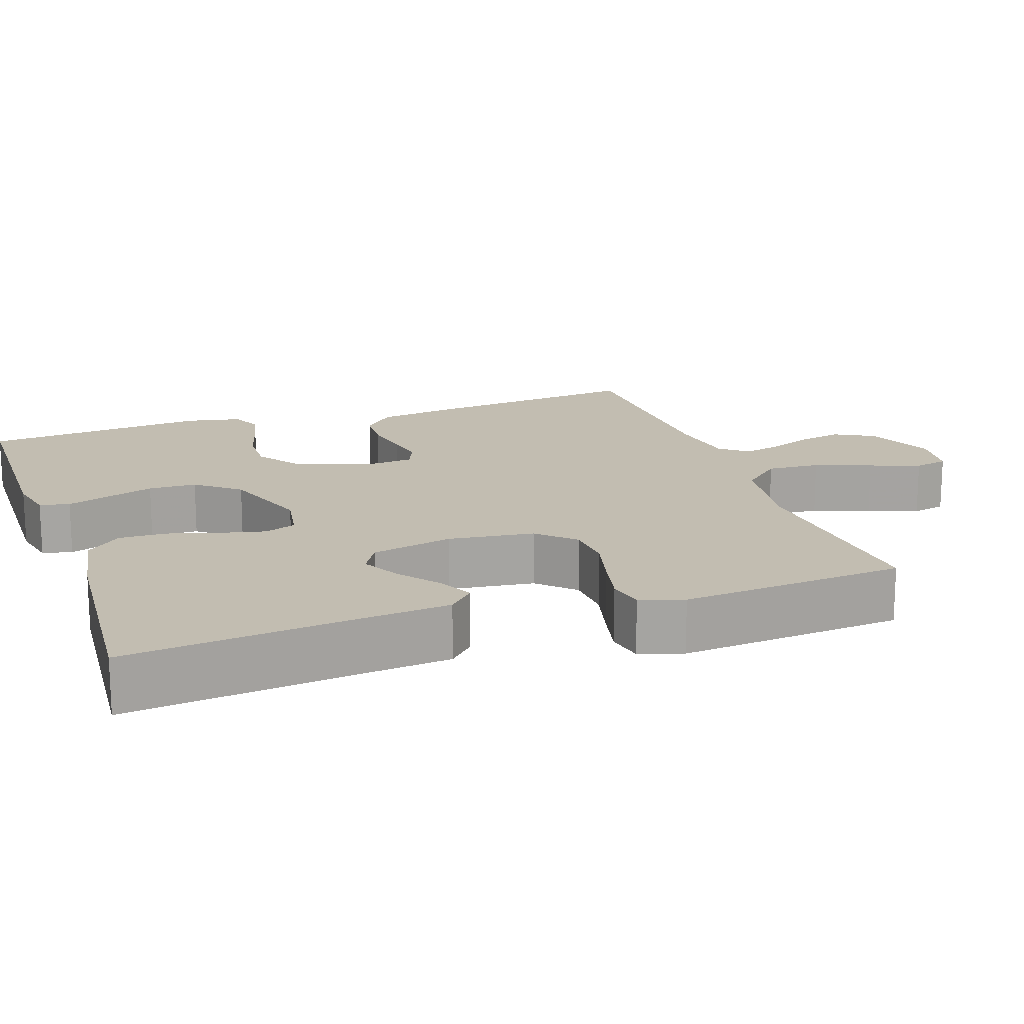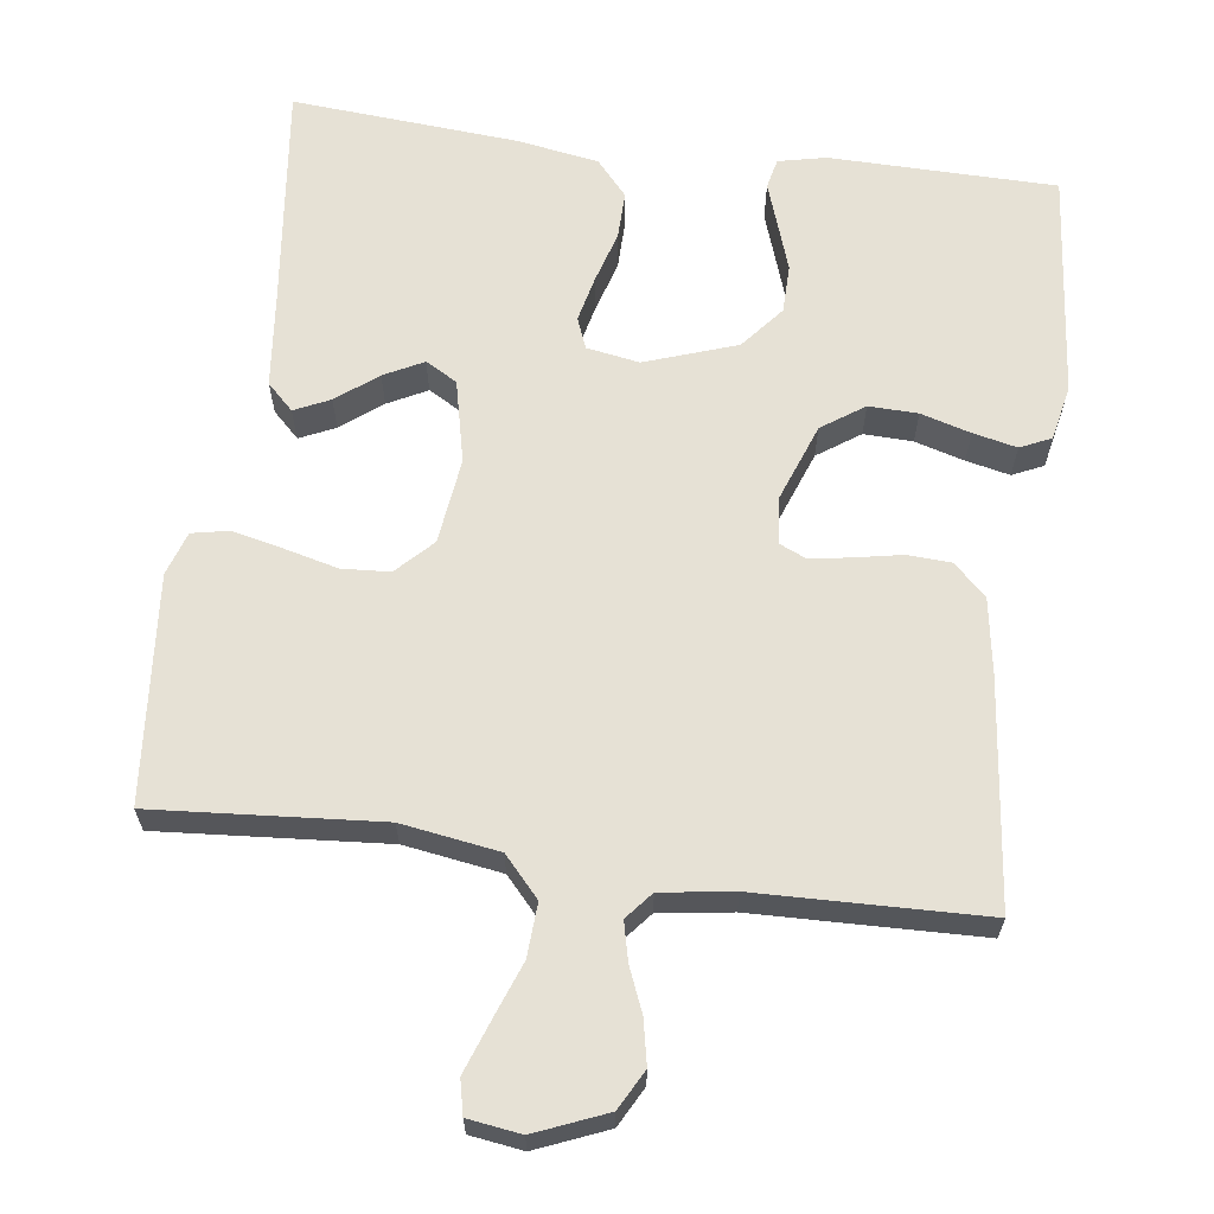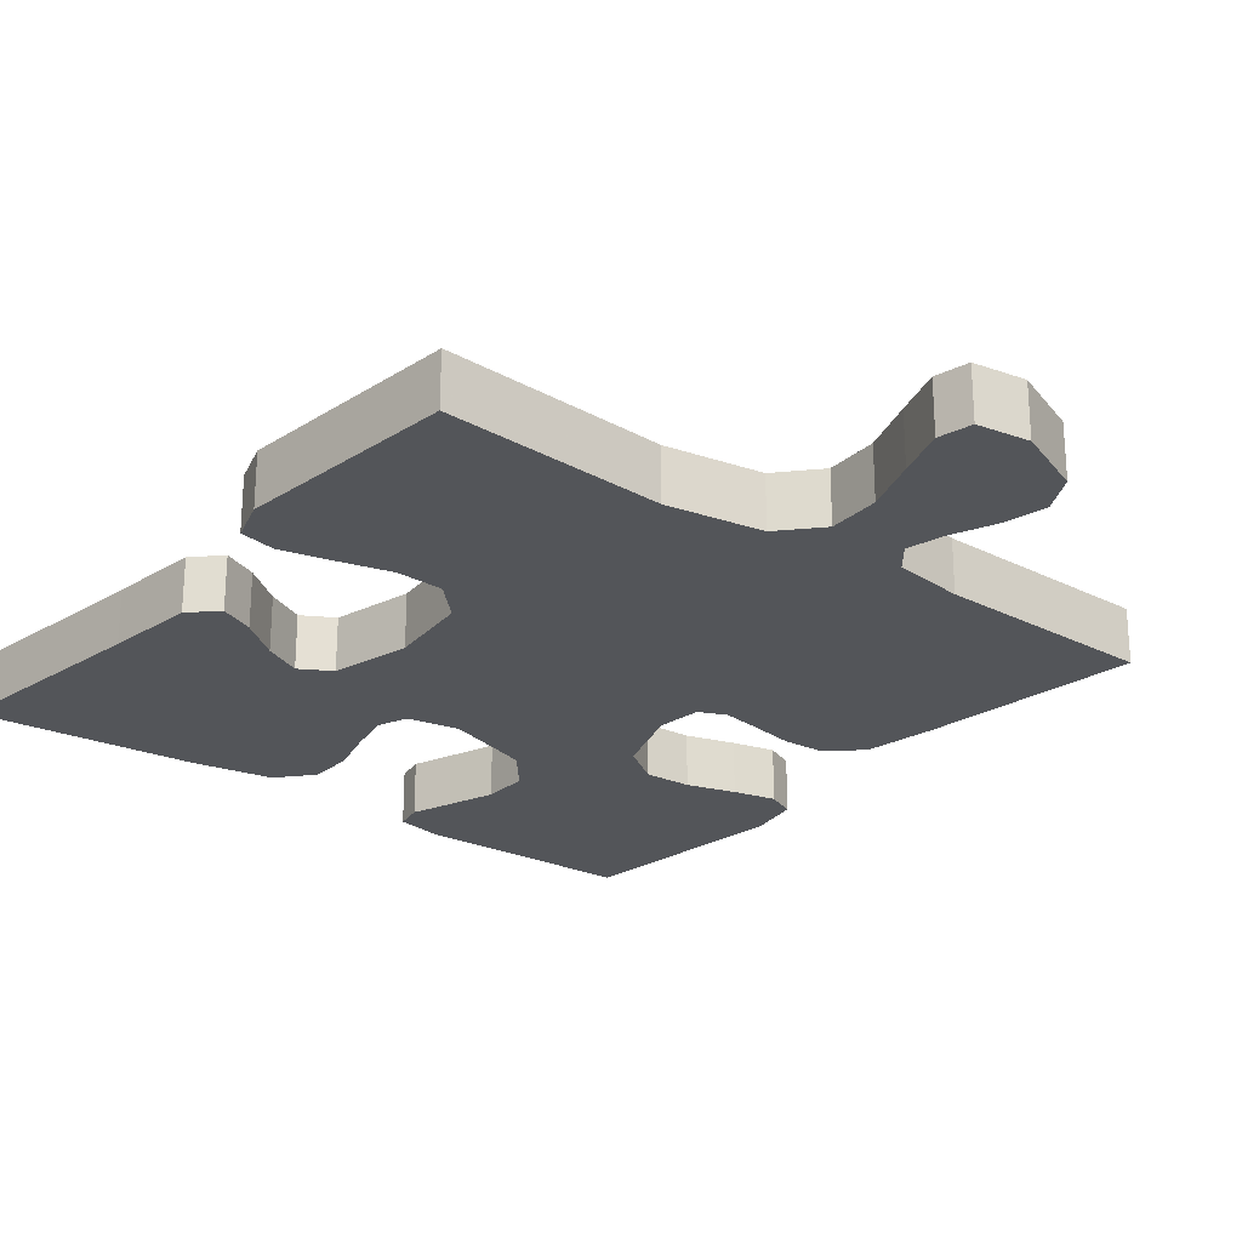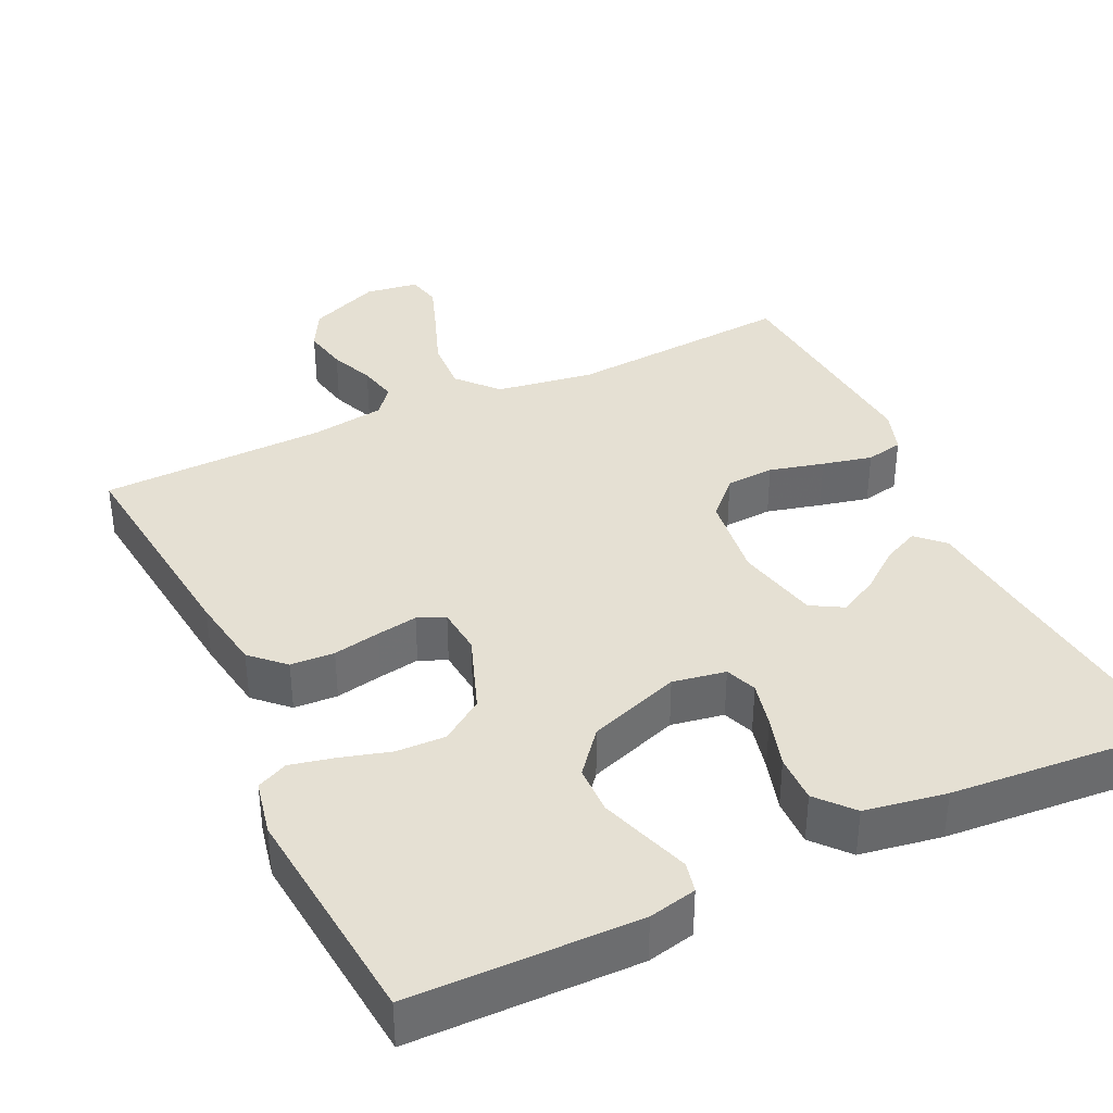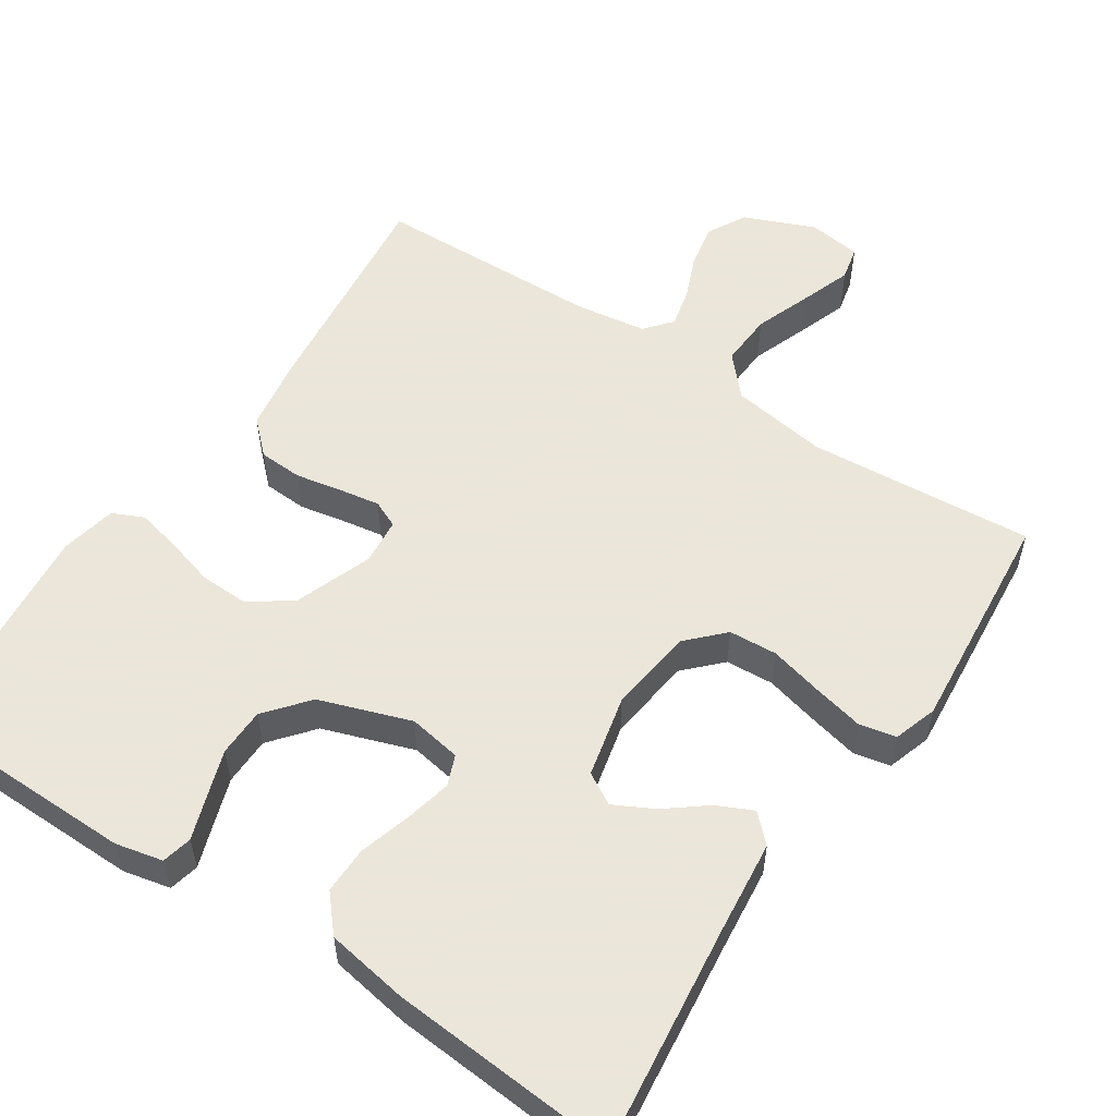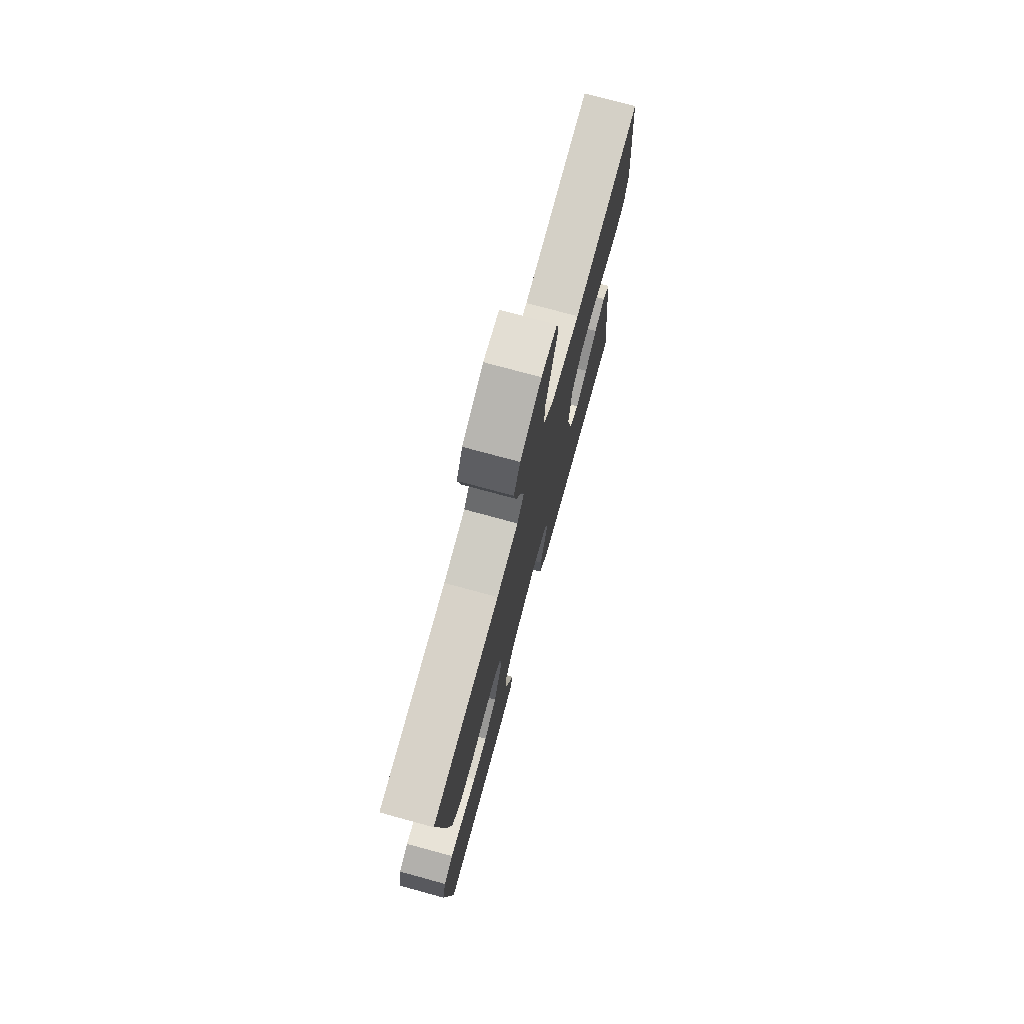
<metadata>
{"format":"obj","ext":"obj","renderer":"f3d","projection":"perspective","resolution":1024,"background":"white","views":[{"elev":16.8,"azim":-109.0,"up":"+Y"},{"elev":64.1,"azim":7.6,"up":"+Y"},{"elev":-24.2,"azim":-38.6,"up":"+Y"},{"elev":37.9,"azim":154.8,"up":"+Y"},{"elev":55.0,"azim":-146.5,"up":"+Y"},{"elev":75.7,"azim":105.2,"up":"+Z"}]}
</metadata>
<code>
v 0.5 0.07 -0.5
v 0.2 0.07 -0.504
v 0.137 0.07 -0.49
v 0.128 0.07 -0.45
v 0.147 0.07 -0.395
v 0.169 0.07 -0.33
v 0.168 0.07 -0.266
v 0.121 0.07 -0.209
v 0 0.07 -0.167
v -0.07 0.07 -0.179
v -0.086 0.07 -0.22
v -0.072 0.07 -0.281
v -0.052 0.07 -0.349
v -0.051 0.07 -0.412
v -0.092 0.07 -0.459
v -0.2 0.07 -0.477
v -0.5 0.07 -0.5
v -0.465 0.07 -0.2
v -0.452 0.07 -0.076
v -0.417 0.07 -0.042
v -0.37 0.07 -0.064
v -0.316 0.07 -0.106
v -0.264 0.07 -0.133
v -0.222 0.07 -0.109
v -0.197 0.07 0
v -0.211 0.07 0.114
v -0.257 0.07 0.161
v -0.321 0.07 0.165
v -0.393 0.07 0.147
v -0.459 0.07 0.132
v -0.508 0.07 0.142
v -0.527 0.07 0.2
v -0.5 0.07 0.5
v -0.2 0.07 0.477
v -0.071 0.07 0.497
v -0.024 0.07 0.549
v -0.028 0.07 0.62
v -0.056 0.07 0.695
v -0.08 0.07 0.762
v -0.07 0.07 0.807
v 0 0.07 0.817
v 0.094 0.07 0.778
v 0.122 0.07 0.726
v 0.11 0.07 0.667
v 0.086 0.07 0.609
v 0.074 0.07 0.558
v 0.104 0.07 0.522
v 0.2 0.07 0.508
v 0.5 0.07 0.5
v 0.466 0.07 0.2
v 0.45 0.07 0.101
v 0.407 0.07 0.06
v 0.349 0.07 0.057
v 0.287 0.07 0.069
v 0.233 0.07 0.078
v 0.197 0.07 0.062
v 0.191 0.07 0
v 0.229 0.07 -0.103
v 0.285 0.07 -0.142
v 0.35 0.07 -0.14
v 0.416 0.07 -0.121
v 0.474 0.07 -0.108
v 0.515 0.07 -0.127
v 0.53 0.07 -0.2
v 0.5 0 -0.5
v 0.2 0 -0.504
v 0.137 0 -0.49
v 0.128 0 -0.45
v 0.147 0 -0.395
v 0.169 0 -0.33
v 0.168 0 -0.266
v 0.121 0 -0.209
v 0 0 -0.167
v -0.07 0 -0.179
v -0.086 0 -0.22
v -0.072 0 -0.281
v -0.052 0 -0.349
v -0.051 0 -0.412
v -0.092 0 -0.459
v -0.2 0 -0.477
v -0.5 0 -0.5
v -0.465 0 -0.2
v -0.452 0 -0.076
v -0.417 0 -0.042
v -0.37 0 -0.064
v -0.316 0 -0.106
v -0.264 0 -0.133
v -0.222 0 -0.109
v -0.197 0 0
v -0.211 0 0.114
v -0.257 0 0.161
v -0.321 0 0.165
v -0.393 0 0.147
v -0.459 0 0.132
v -0.508 0 0.142
v -0.527 0 0.2
v -0.5 0 0.5
v -0.2 0 0.477
v -0.071 0 0.497
v -0.024 0 0.549
v -0.028 0 0.62
v -0.056 0 0.695
v -0.08 0 0.762
v -0.07 0 0.807
v 0 0 0.817
v 0.094 0 0.778
v 0.122 0 0.726
v 0.11 0 0.667
v 0.086 0 0.609
v 0.074 0 0.558
v 0.104 0 0.522
v 0.2 0 0.508
v 0.5 0 0.5
v 0.466 0 0.2
v 0.45 0 0.101
v 0.407 0 0.06
v 0.349 0 0.057
v 0.287 0 0.069
v 0.233 0 0.078
v 0.197 0 0.062
v 0.191 0 0
v 0.229 0 -0.103
v 0.285 0 -0.142
v 0.35 0 -0.14
v 0.416 0 -0.121
v 0.474 0 -0.108
v 0.515 0 -0.127
v 0.53 0 -0.2
f 60 61 62 63
f 60 63 64 1
f 51 52 53 54
f 51 54 55
f 48 49 50 51
f 47 48 51 55
f 46 47 55 56
f 42 43 44 45
f 42 45 46
f 41 42 46
f 37 38 39 40
f 37 40 41 46
f 31 32 33 34
f 31 34 35
f 28 29 30 31
f 28 31 35
f 27 28 35 36
f 19 20 21 22
f 18 19 22 23
f 17 18 23
f 16 17 23 24
f 12 13 14 15
f 11 12 15 16
f 10 11 16 24
f 2 3 4 5
f 2 5 6
f 59 60 1 2
f 58 59 2 6
f 57 58 6 7
f 37 46 56 57
f 36 37 57 7
f 26 27 36
f 25 26 36
f 9 10 24 25
f 8 9 25 36
f 7 8 36
f 127 126 125 124
f 65 128 127 124
f 118 117 116 115
f 119 118 115
f 115 114 113 112
f 119 115 112 111
f 120 119 111 110
f 109 108 107 106
f 110 109 106
f 110 106 105
f 104 103 102 101
f 110 105 104 101
f 98 97 96 95
f 99 98 95
f 95 94 93 92
f 99 95 92
f 100 99 92 91
f 86 85 84 83
f 87 86 83 82
f 87 82 81
f 88 87 81 80
f 79 78 77 76
f 80 79 76 75
f 88 80 75 74
f 69 68 67 66
f 70 69 66
f 66 65 124 123
f 70 66 123 122
f 71 70 122 121
f 121 120 110 101
f 71 121 101 100
f 100 91 90
f 100 90 89
f 89 88 74 73
f 100 89 73 72
f 100 72 71
f 1 65 66 2
f 2 66 67 3
f 3 67 68 4
f 4 68 69 5
f 5 69 70 6
f 6 70 71 7
f 7 71 72 8
f 8 72 73 9
f 9 73 74 10
f 10 74 75 11
f 11 75 76 12
f 12 76 77 13
f 13 77 78 14
f 14 78 79 15
f 15 79 80 16
f 16 80 81 17
f 17 81 82 18
f 18 82 83 19
f 19 83 84 20
f 20 84 85 21
f 21 85 86 22
f 22 86 87 23
f 23 87 88 24
f 24 88 89 25
f 25 89 90 26
f 26 90 91 27
f 27 91 92 28
f 28 92 93 29
f 29 93 94 30
f 30 94 95 31
f 31 95 96 32
f 32 96 97 33
f 33 97 98 34
f 34 98 99 35
f 35 99 100 36
f 36 100 101 37
f 37 101 102 38
f 38 102 103 39
f 39 103 104 40
f 40 104 105 41
f 41 105 106 42
f 42 106 107 43
f 43 107 108 44
f 44 108 109 45
f 45 109 110 46
f 46 110 111 47
f 47 111 112 48
f 48 112 113 49
f 49 113 114 50
f 50 114 115 51
f 51 115 116 52
f 52 116 117 53
f 53 117 118 54
f 54 118 119 55
f 55 119 120 56
f 56 120 121 57
f 57 121 122 58
f 58 122 123 59
f 59 123 124 60
f 60 124 125 61
f 61 125 126 62
f 62 126 127 63
f 63 127 128 64
f 64 128 65 1

</code>
